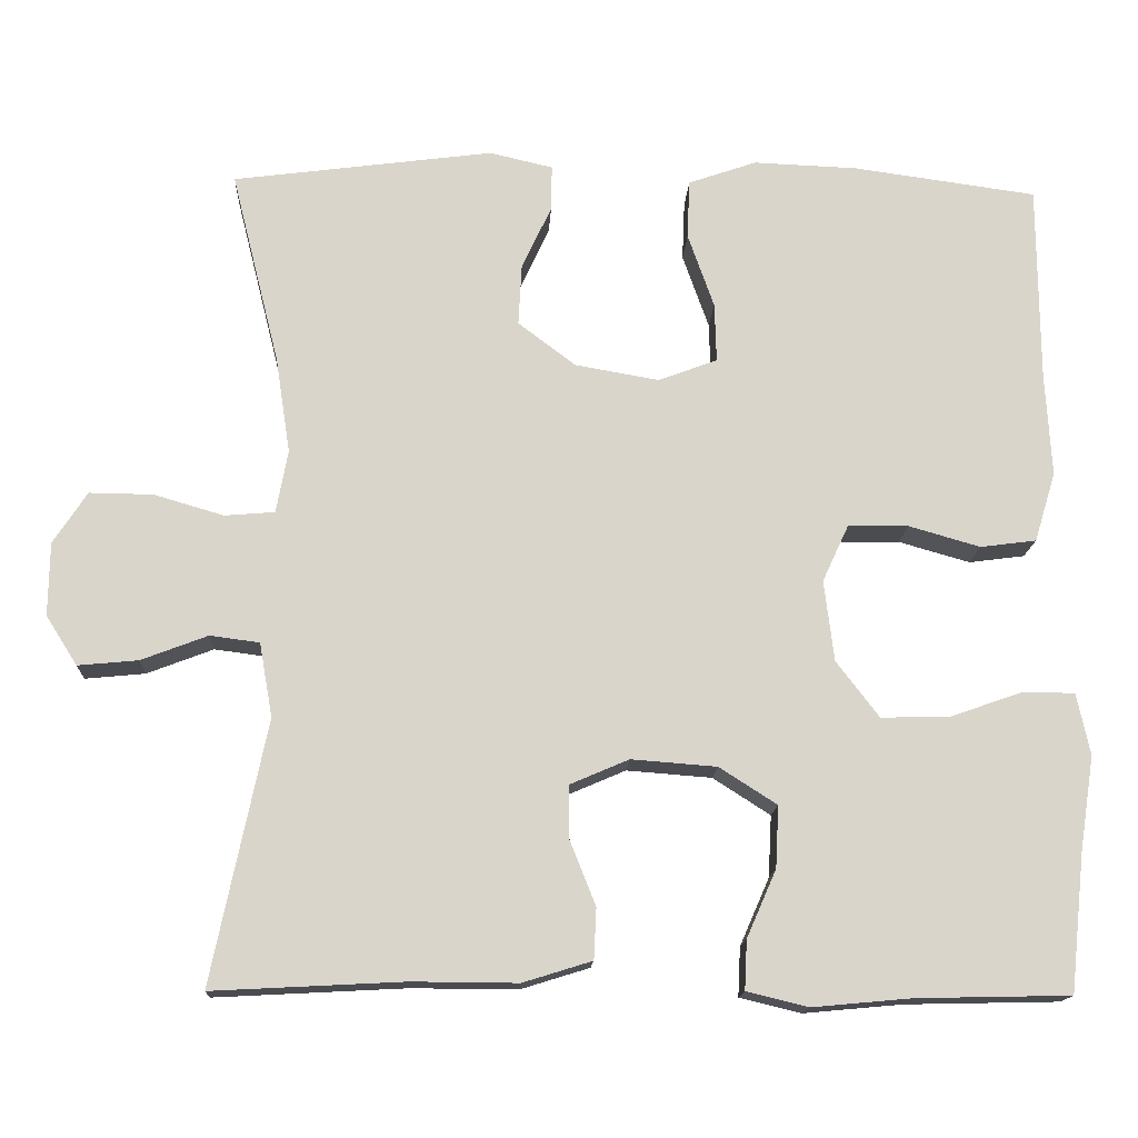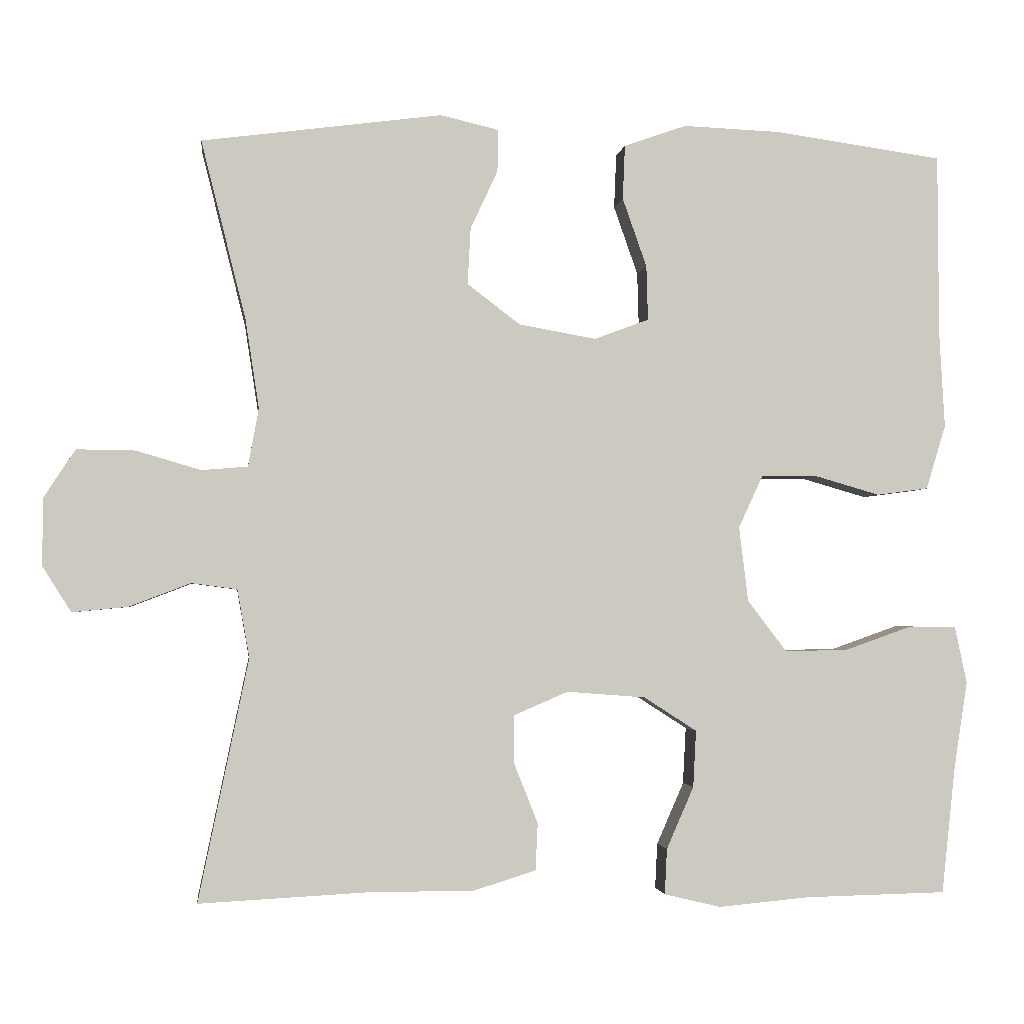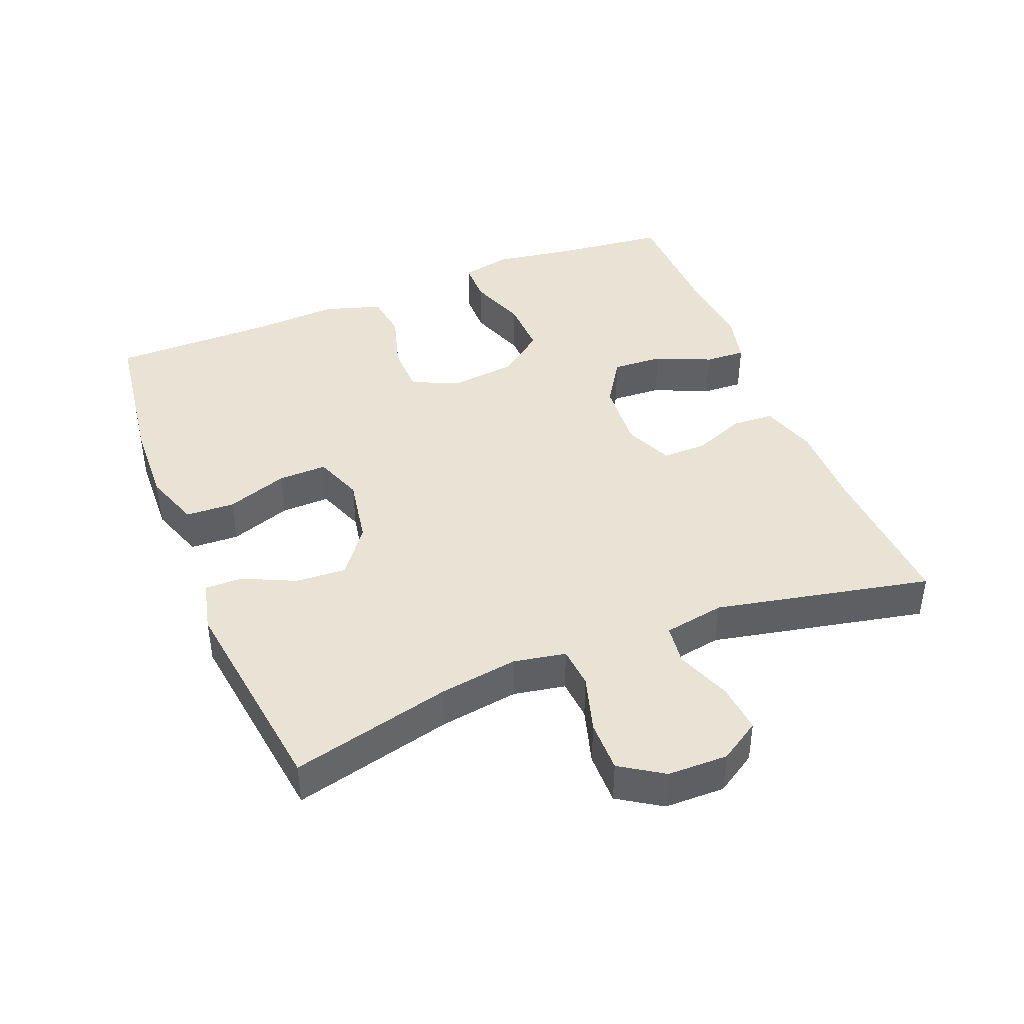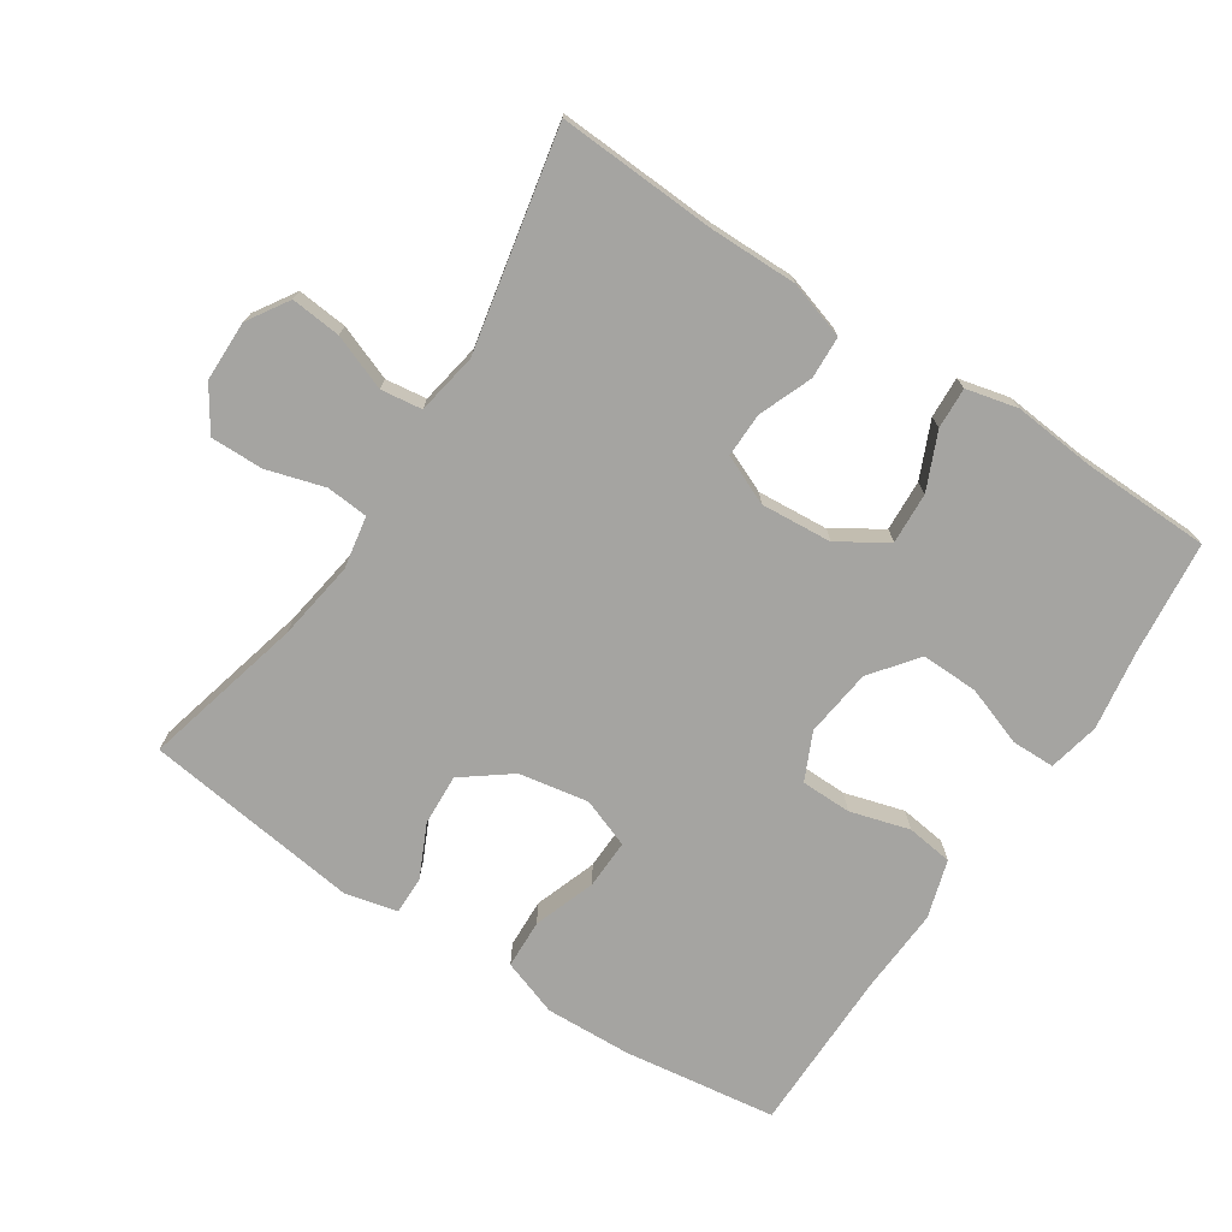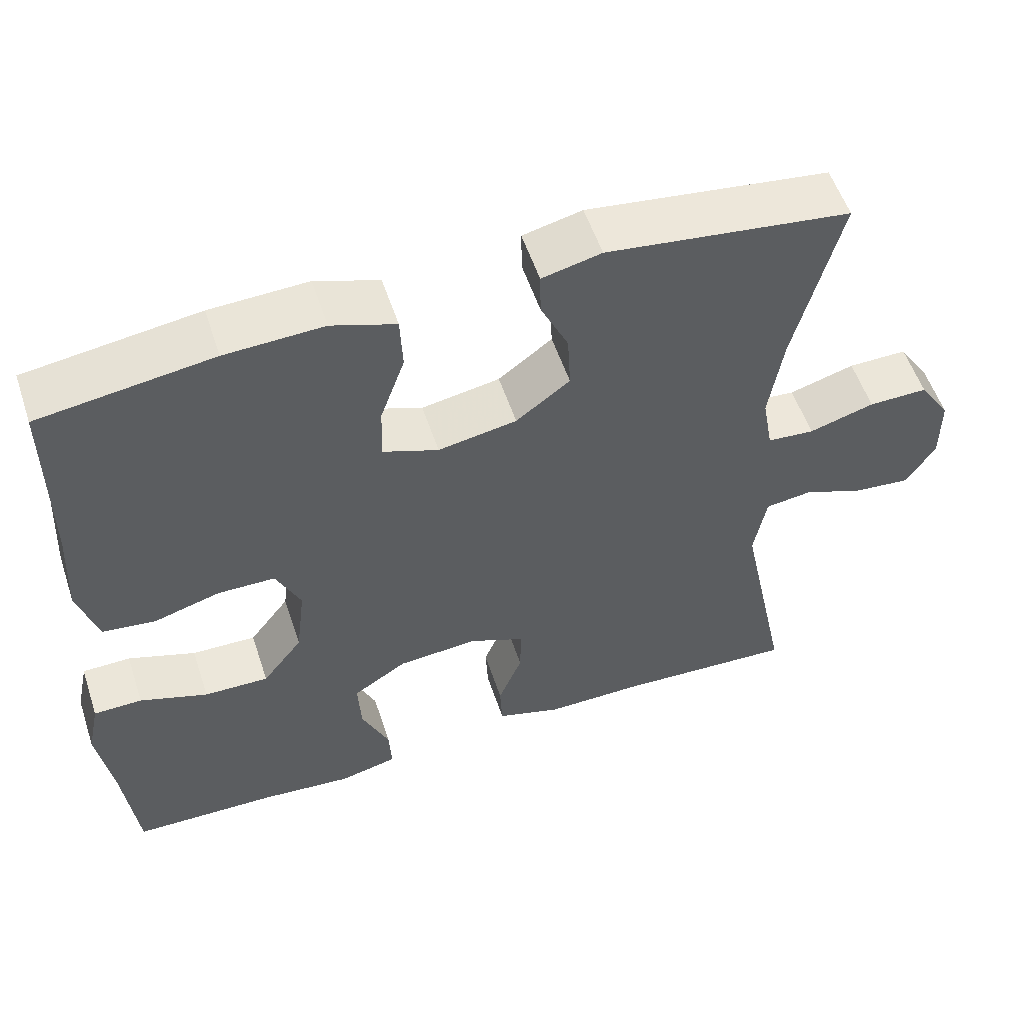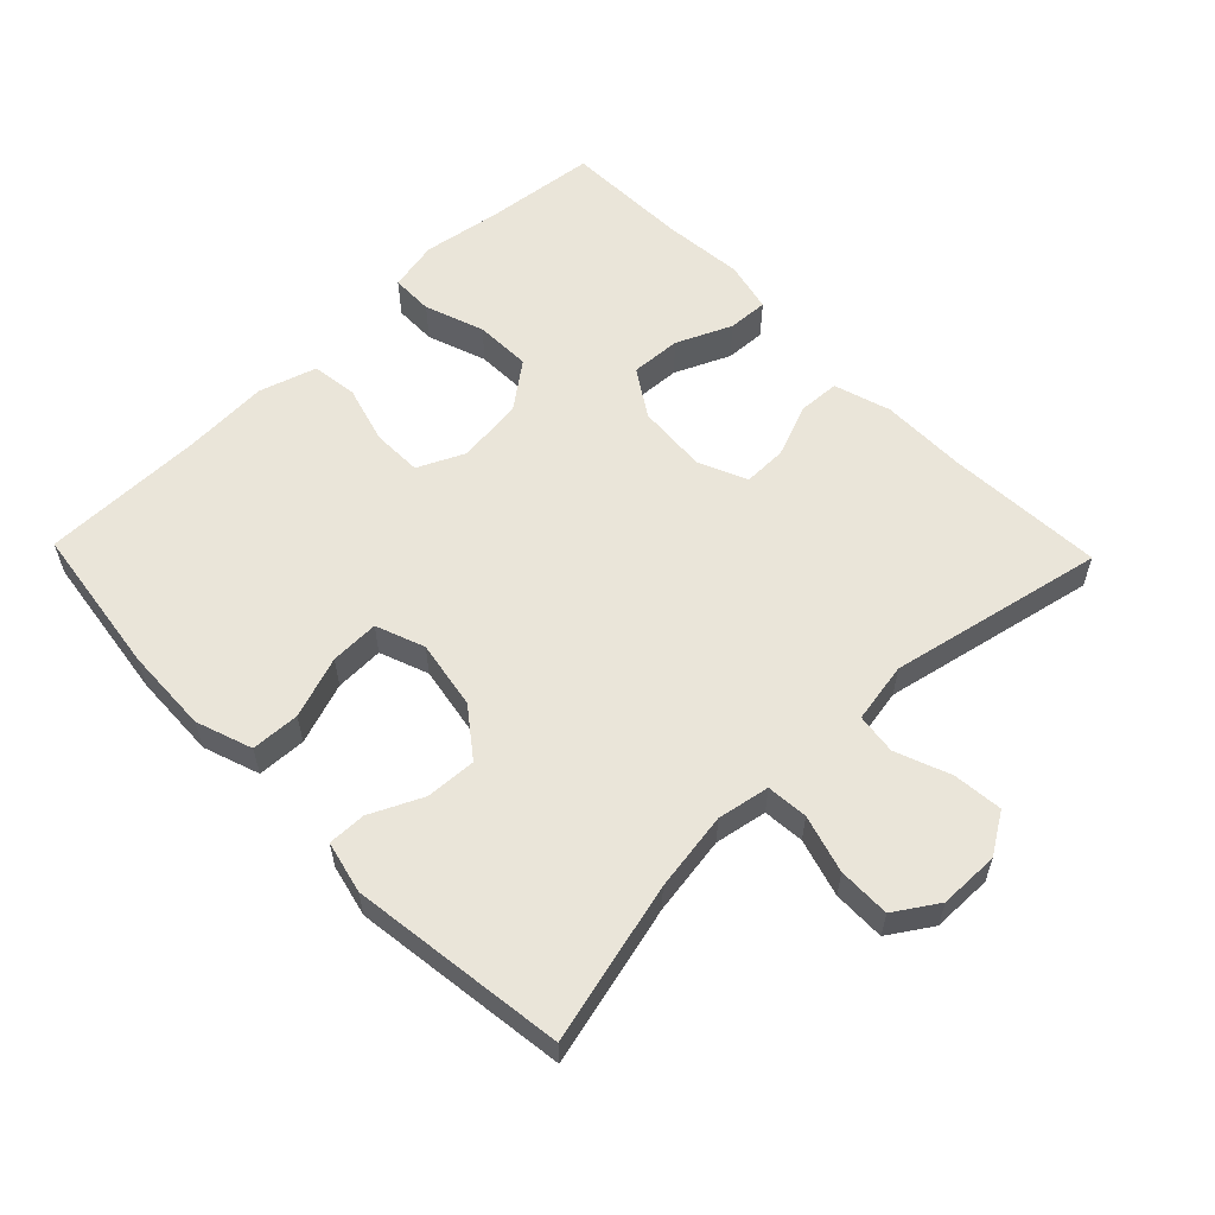
<metadata>
{"format":"obj","ext":"obj","renderer":"f3d","projection":"perspective","resolution":1024,"background":"white","views":[{"elev":-15.3,"azim":177.3,"up":"+Z"},{"elev":-2.3,"azim":172.9,"up":"+Z"},{"elev":42.0,"azim":68.2,"up":"+Y"},{"elev":-73.3,"azim":146.7,"up":"+Y"},{"elev":55.1,"azim":-18.3,"up":"+Z"},{"elev":58.0,"azim":45.9,"up":"+Y"}]}
</metadata>
<code>
v 0.5 0.07 0.5
v 0.441 0.07 0.264
v 0.423 0.07 0.147
v 0.437 0.07 0.07
v 0.498 0.07 0.065
v 0.583 0.07 0.09
v 0.66 0.07 0.091
v 0.701 0.07 0.028
v 0.702 0.07 -0.061
v 0.664 0.07 -0.121
v 0.591 0.07 -0.114
v 0.51 0.07 -0.083
v 0.45 0.07 -0.091
v 0.434 0.07 -0.181
v 0.5 0.07 -0.5
v 0.268 0.07 -0.488
v 0.14 0.07 -0.489
v 0.056 0.07 -0.463
v 0.053 0.07 -0.401
v 0.084 0.07 -0.323
v 0.085 0.07 -0.258
v 0.013 0.07 -0.227
v -0.091 0.07 -0.235
v -0.161 0.07 -0.28
v -0.157 0.07 -0.355
v -0.121 0.07 -0.437
v -0.118 0.07 -0.497
v -0.193 0.07 -0.515
v -0.313 0.07 -0.504
v -0.5 0.07 -0.5
v -0.518 0.07 -0.333
v -0.536 0.07 -0.217
v -0.52 0.07 -0.142
v -0.457 0.07 -0.141
v -0.369 0.07 -0.172
v -0.285 0.07 -0.174
v -0.233 0.07 -0.106
v -0.221 0.07 -0.007
v -0.253 0.07 0.062
v -0.327 0.07 0.063
v -0.414 0.07 0.038
v -0.482 0.07 0.047
v -0.508 0.07 0.132
v -0.501 0.07 0.259
v -0.5 0.07 0.5
v -0.276 0.07 0.531
v -0.149 0.07 0.536
v -0.066 0.07 0.507
v -0.063 0.07 0.435
v -0.095 0.07 0.344
v -0.097 0.07 0.272
v -0.025 0.07 0.245
v 0.077 0.07 0.263
v 0.147 0.07 0.316
v 0.143 0.07 0.391
v 0.107 0.07 0.468
v 0.106 0.07 0.524
v 0.183 0.07 0.542
v 0.5 0 0.5
v 0.441 0 0.264
v 0.423 0 0.147
v 0.437 0 0.07
v 0.498 0 0.065
v 0.583 0 0.09
v 0.66 0 0.091
v 0.701 0 0.028
v 0.702 0 -0.061
v 0.664 0 -0.121
v 0.591 0 -0.114
v 0.51 0 -0.083
v 0.45 0 -0.091
v 0.434 0 -0.181
v 0.5 0 -0.5
v 0.268 0 -0.488
v 0.14 0 -0.489
v 0.056 0 -0.463
v 0.053 0 -0.401
v 0.084 0 -0.323
v 0.085 0 -0.258
v 0.013 0 -0.227
v -0.091 0 -0.235
v -0.161 0 -0.28
v -0.157 0 -0.355
v -0.121 0 -0.437
v -0.118 0 -0.497
v -0.193 0 -0.515
v -0.313 0 -0.504
v -0.5 0 -0.5
v -0.518 0 -0.333
v -0.536 0 -0.217
v -0.52 0 -0.142
v -0.457 0 -0.141
v -0.369 0 -0.172
v -0.285 0 -0.174
v -0.233 0 -0.106
v -0.221 0 -0.007
v -0.253 0 0.062
v -0.327 0 0.063
v -0.414 0 0.038
v -0.482 0 0.047
v -0.508 0 0.132
v -0.501 0 0.259
v -0.5 0 0.5
v -0.276 0 0.531
v -0.149 0 0.536
v -0.066 0 0.507
v -0.063 0 0.435
v -0.095 0 0.344
v -0.097 0 0.272
v -0.025 0 0.245
v 0.077 0 0.263
v 0.147 0 0.316
v 0.143 0 0.391
v 0.107 0 0.468
v 0.106 0 0.524
v 0.183 0 0.542
f 55 56 57 58
f 54 55 58 1
f 53 54 1 2
f 52 53 2 3
f 47 48 49 50
f 47 50 51
f 44 45 46 47
f 44 47 51
f 43 44 51 52
f 40 41 42 43
f 39 40 43 52
f 32 33 34 35
f 31 32 35 36
f 29 30 31 36
f 28 29 36 37
f 25 26 27 28
f 24 25 28 37
f 17 18 19 20
f 16 17 20 21
f 14 15 16 21
f 13 14 21 22
f 9 10 11 12
f 7 8 9 12
f 5 6 7 12
f 4 5 12 13
f 38 39 52 3
f 23 24 37 38
f 13 22 23 38
f 3 4 13 38
f 116 115 114 113
f 59 116 113 112
f 60 59 112 111
f 61 60 111 110
f 108 107 106 105
f 109 108 105
f 105 104 103 102
f 109 105 102
f 110 109 102 101
f 101 100 99 98
f 110 101 98 97
f 93 92 91 90
f 94 93 90 89
f 94 89 88 87
f 95 94 87 86
f 86 85 84 83
f 95 86 83 82
f 78 77 76 75
f 79 78 75 74
f 79 74 73 72
f 80 79 72 71
f 70 69 68 67
f 70 67 66 65
f 70 65 64 63
f 71 70 63 62
f 61 110 97 96
f 96 95 82 81
f 96 81 80 71
f 96 71 62 61
f 1 59 60 2
f 2 60 61 3
f 3 61 62 4
f 4 62 63 5
f 5 63 64 6
f 6 64 65 7
f 7 65 66 8
f 8 66 67 9
f 9 67 68 10
f 10 68 69 11
f 11 69 70 12
f 12 70 71 13
f 13 71 72 14
f 14 72 73 15
f 15 73 74 16
f 16 74 75 17
f 17 75 76 18
f 18 76 77 19
f 19 77 78 20
f 20 78 79 21
f 21 79 80 22
f 22 80 81 23
f 23 81 82 24
f 24 82 83 25
f 25 83 84 26
f 26 84 85 27
f 27 85 86 28
f 28 86 87 29
f 29 87 88 30
f 30 88 89 31
f 31 89 90 32
f 32 90 91 33
f 33 91 92 34
f 34 92 93 35
f 35 93 94 36
f 36 94 95 37
f 37 95 96 38
f 38 96 97 39
f 39 97 98 40
f 40 98 99 41
f 41 99 100 42
f 42 100 101 43
f 43 101 102 44
f 44 102 103 45
f 45 103 104 46
f 46 104 105 47
f 47 105 106 48
f 48 106 107 49
f 49 107 108 50
f 50 108 109 51
f 51 109 110 52
f 52 110 111 53
f 53 111 112 54
f 54 112 113 55
f 55 113 114 56
f 56 114 115 57
f 57 115 116 58
f 58 116 59 1

</code>
